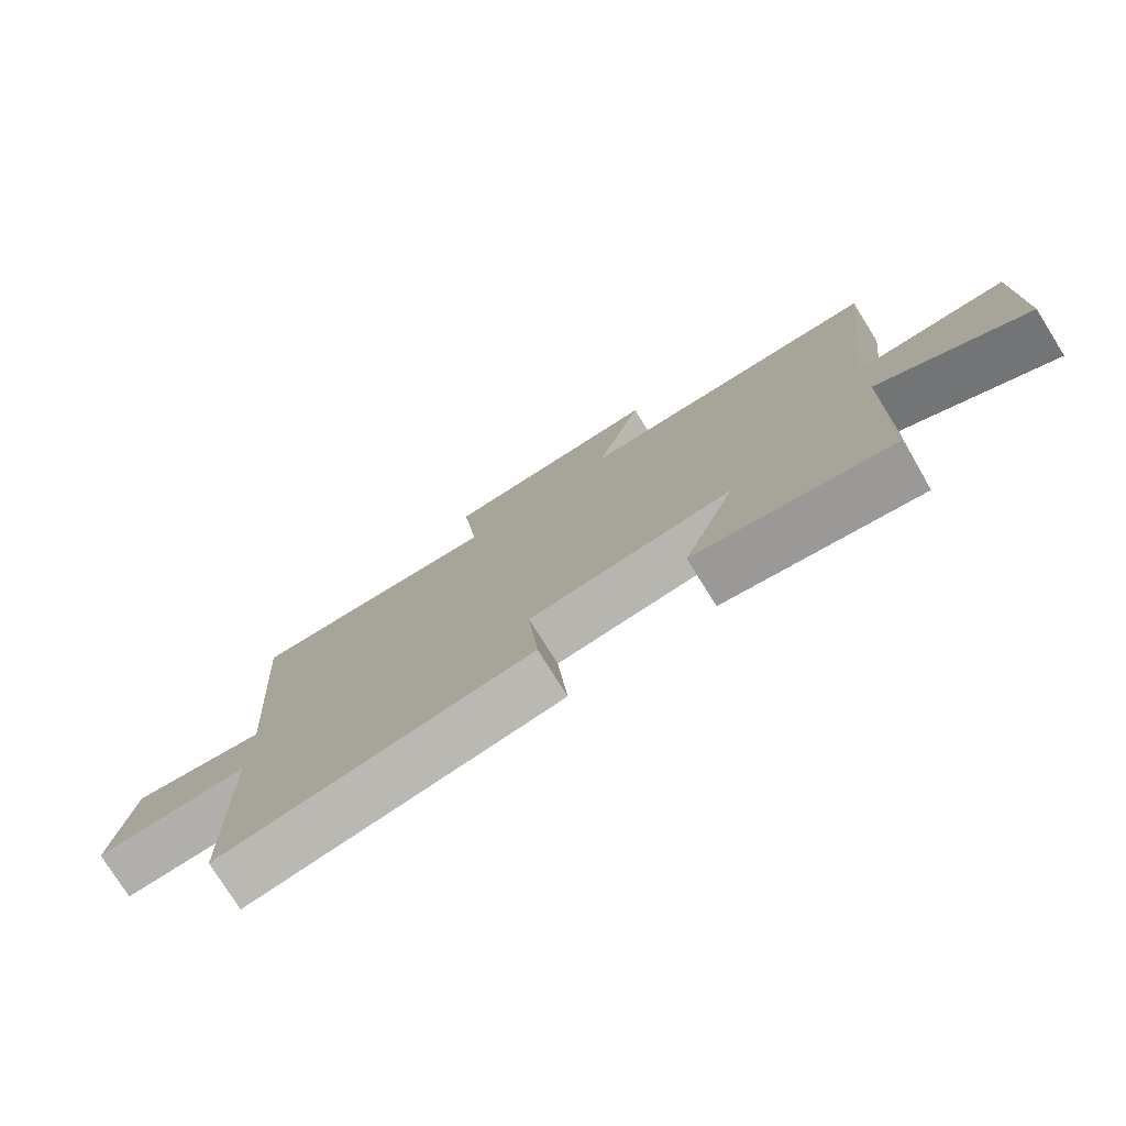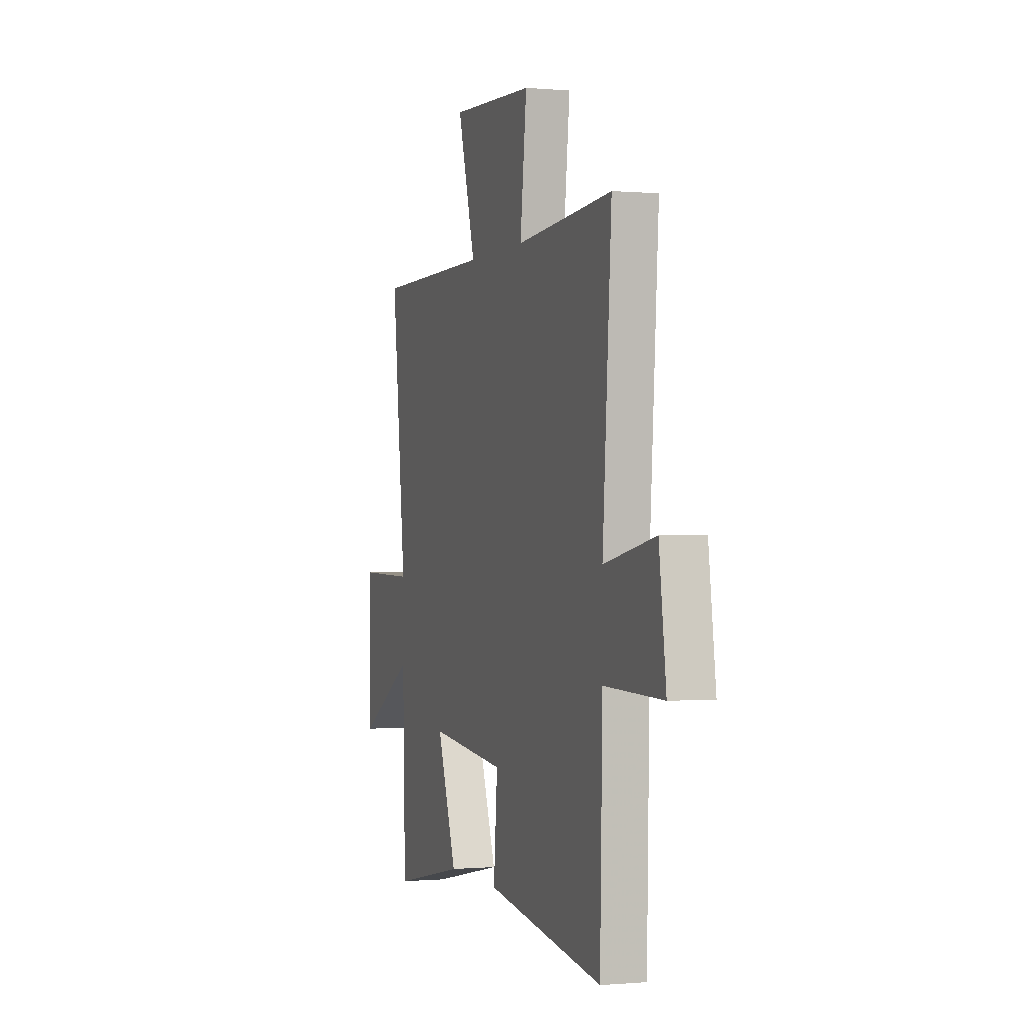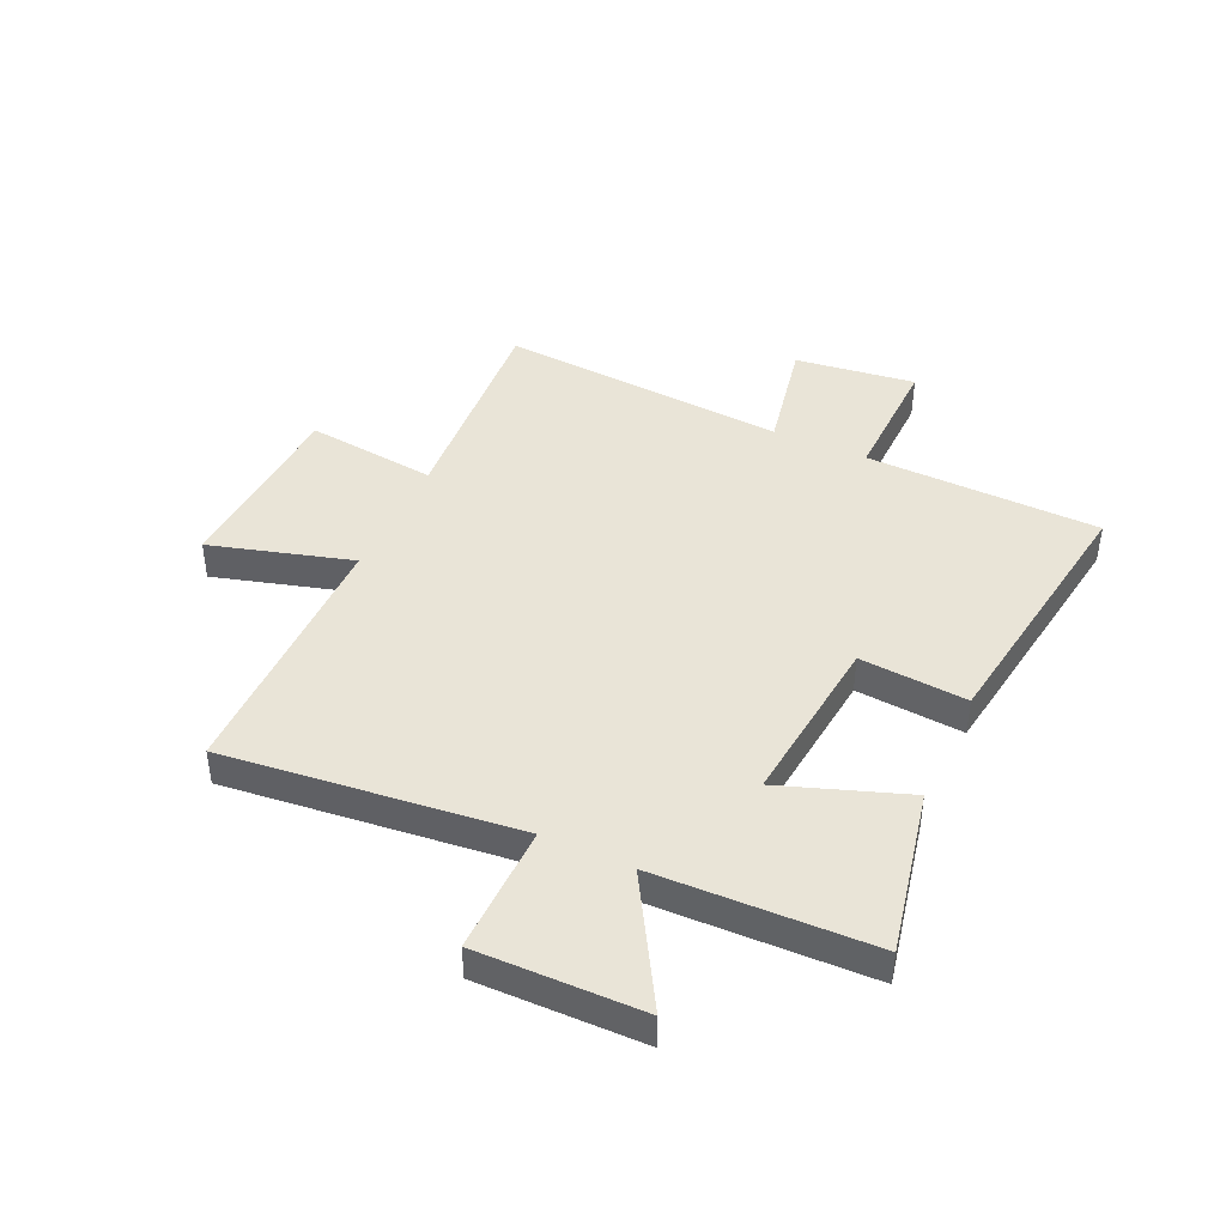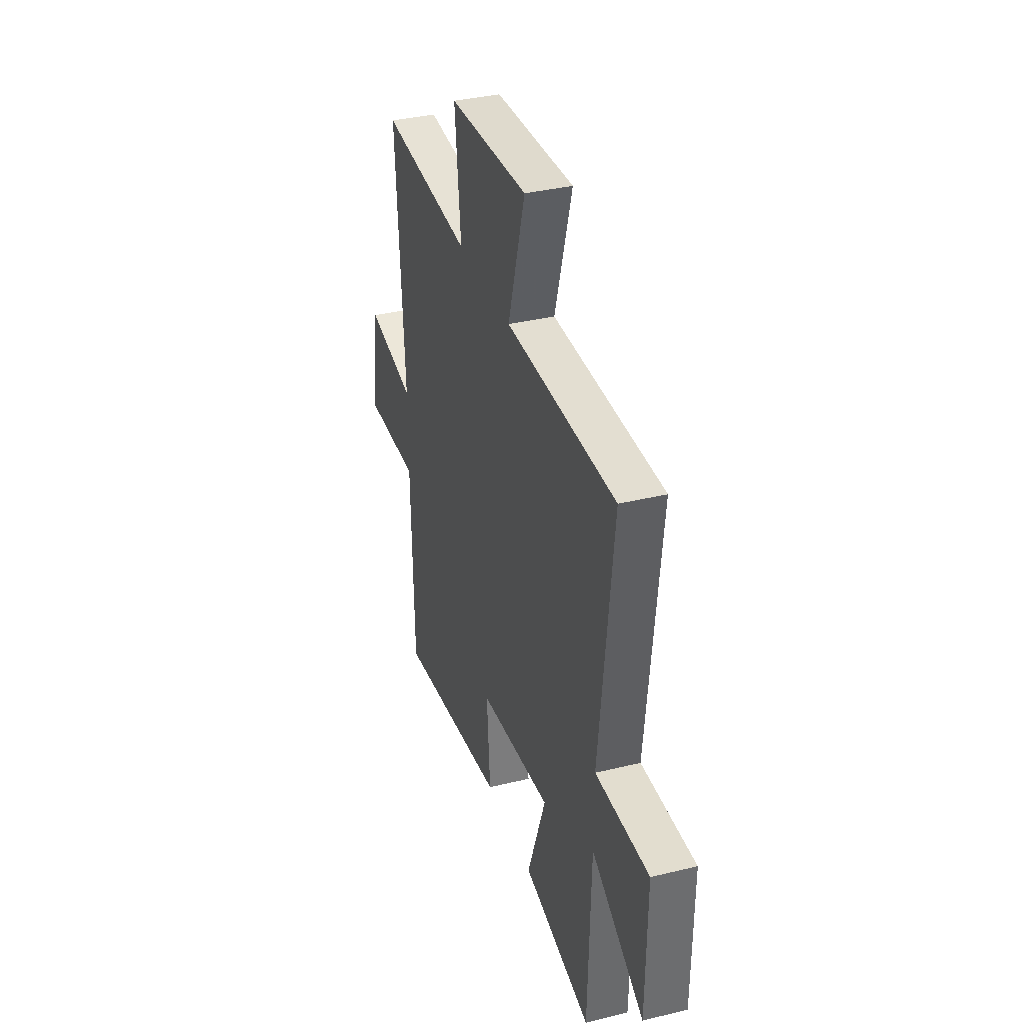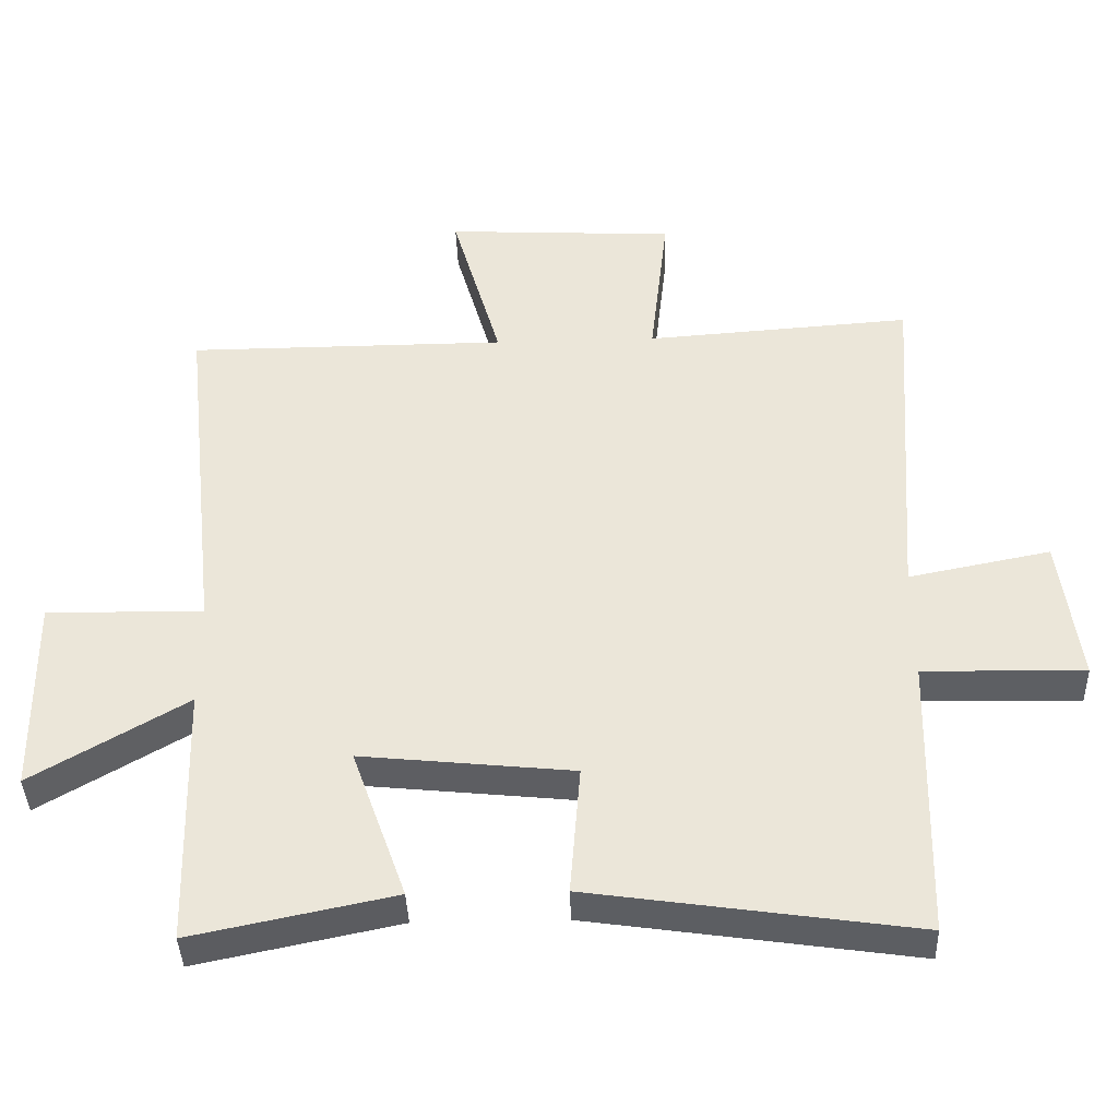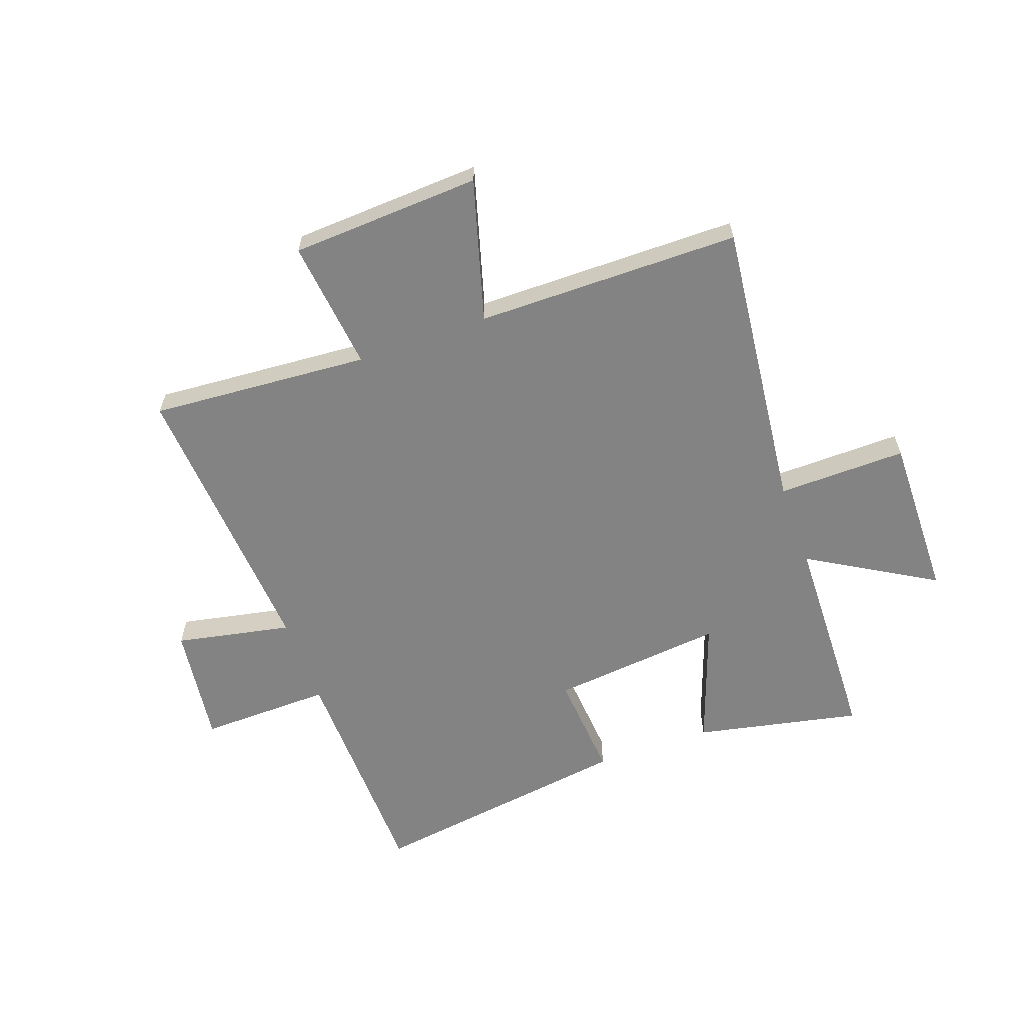
<metadata>
{"format":"obj","ext":"obj","renderer":"f3d","projection":"perspective","resolution":1024,"background":"white","views":[{"elev":-77.6,"azim":32.1,"up":"+Z"},{"elev":-0.4,"azim":-108.6,"up":"+Z"},{"elev":42.9,"azim":114.7,"up":"+Y"},{"elev":35.9,"azim":72.2,"up":"+Z"},{"elev":-39.8,"azim":-178.1,"up":"+Z"},{"elev":-61.0,"azim":19.7,"up":"+Y"}]}
</metadata>
<code>
v 0.557 0.07 0.498
v 0.5 0.07 -0.021
v 0.728 0.07 -0.017
v 0.724 0.07 -0.309
v 0.5 0.07 -0.177
v 0.489 0.07 -0.561
v 0.196 0.07 -0.5
v 0.275 0.07 -0.278
v -0.033 0.07 -0.31
v -0.018 0.07 -0.5
v -0.49 0.07 -0.569
v -0.5 0.07 -0.153
v -0.734 0.07 -0.158
v -0.706 0.07 0.056
v -0.5 0.07 0.015
v -0.536 0.07 0.528
v -0.148 0.07 0.5
v -0.174 0.07 0.733
v 0.162 0.07 0.751
v 0.09 0.07 0.5
v 0.557 0 0.498
v 0.5 0 -0.021
v 0.728 0 -0.017
v 0.724 0 -0.309
v 0.5 0 -0.177
v 0.489 0 -0.561
v 0.196 0 -0.5
v 0.275 0 -0.278
v -0.033 0 -0.31
v -0.018 0 -0.5
v -0.49 0 -0.569
v -0.5 0 -0.153
v -0.734 0 -0.158
v -0.706 0 0.056
v -0.5 0 0.015
v -0.536 0 0.528
v -0.148 0 0.5
v -0.174 0 0.733
v 0.162 0 0.751
v 0.09 0 0.5
f 17 18 19 20
f 17 20 1 2
f 15 16 17 2
f 12 13 14 15
f 11 12 15
f 10 11 15
f 9 10 15
f 8 9 15 2
f 7 8 2
f 6 7 2
f 5 6 2
f 2 3 4 5
f 40 39 38 37
f 22 21 40 37
f 22 37 36 35
f 35 34 33 32
f 35 32 31
f 35 31 30
f 35 30 29
f 22 35 29 28
f 22 28 27
f 22 27 26
f 22 26 25
f 25 24 23 22
f 1 21 22 2
f 2 22 23 3
f 3 23 24 4
f 4 24 25 5
f 5 25 26 6
f 6 26 27 7
f 7 27 28 8
f 8 28 29 9
f 9 29 30 10
f 10 30 31 11
f 11 31 32 12
f 12 32 33 13
f 13 33 34 14
f 14 34 35 15
f 15 35 36 16
f 16 36 37 17
f 17 37 38 18
f 18 38 39 19
f 19 39 40 20
f 20 40 21 1

</code>
